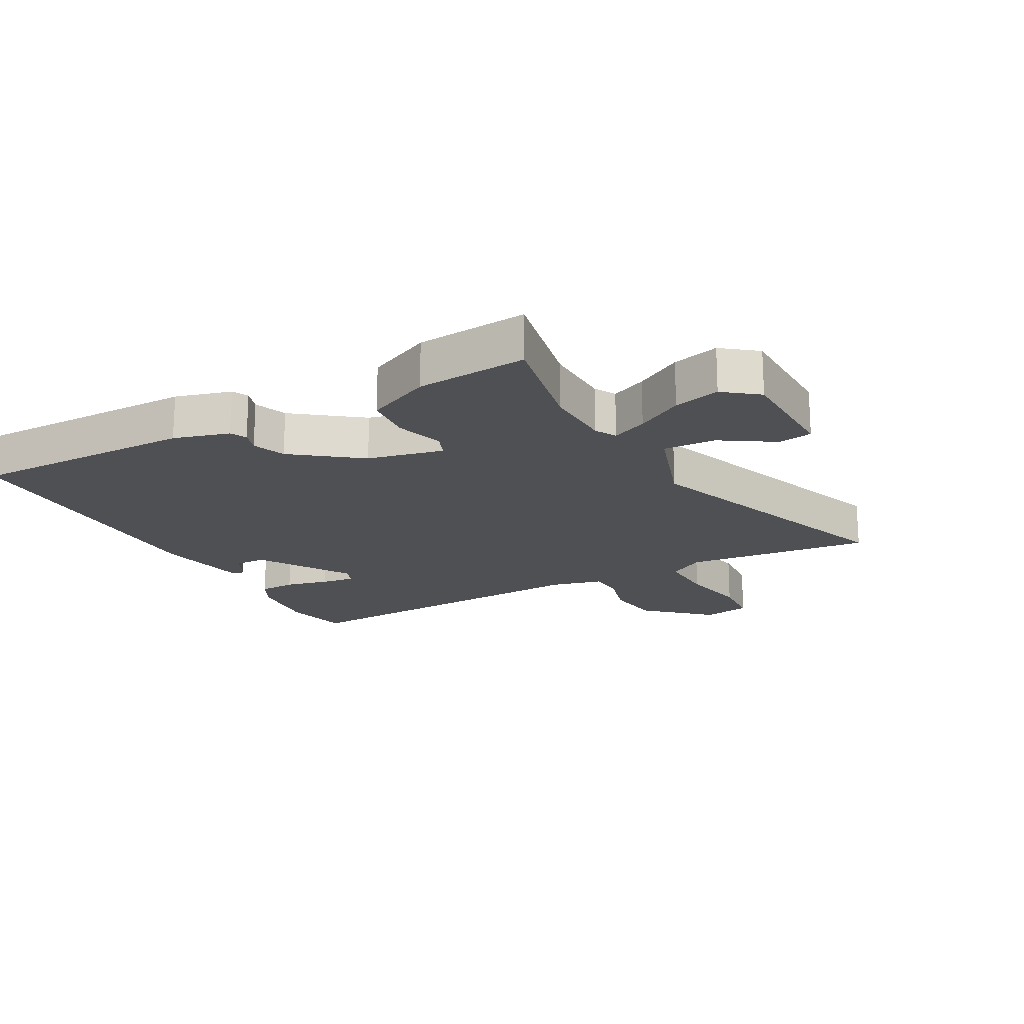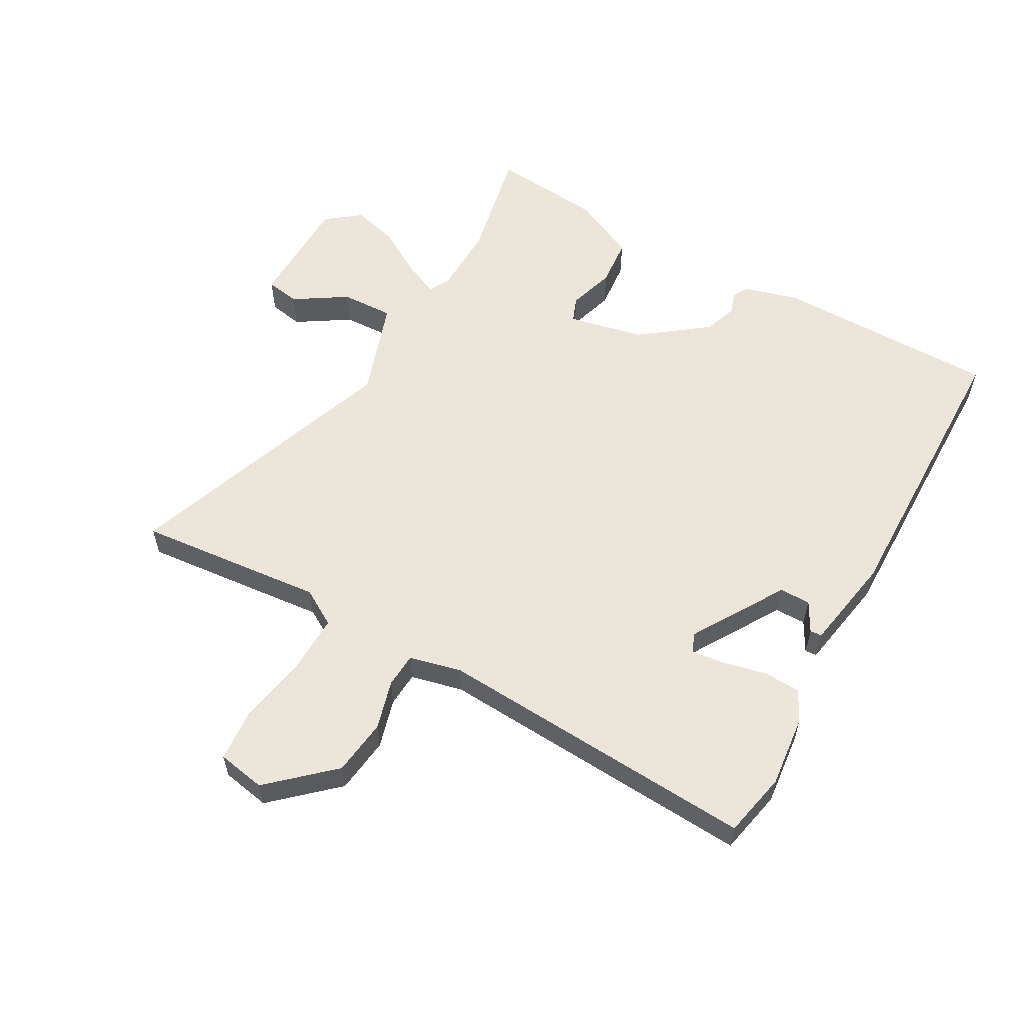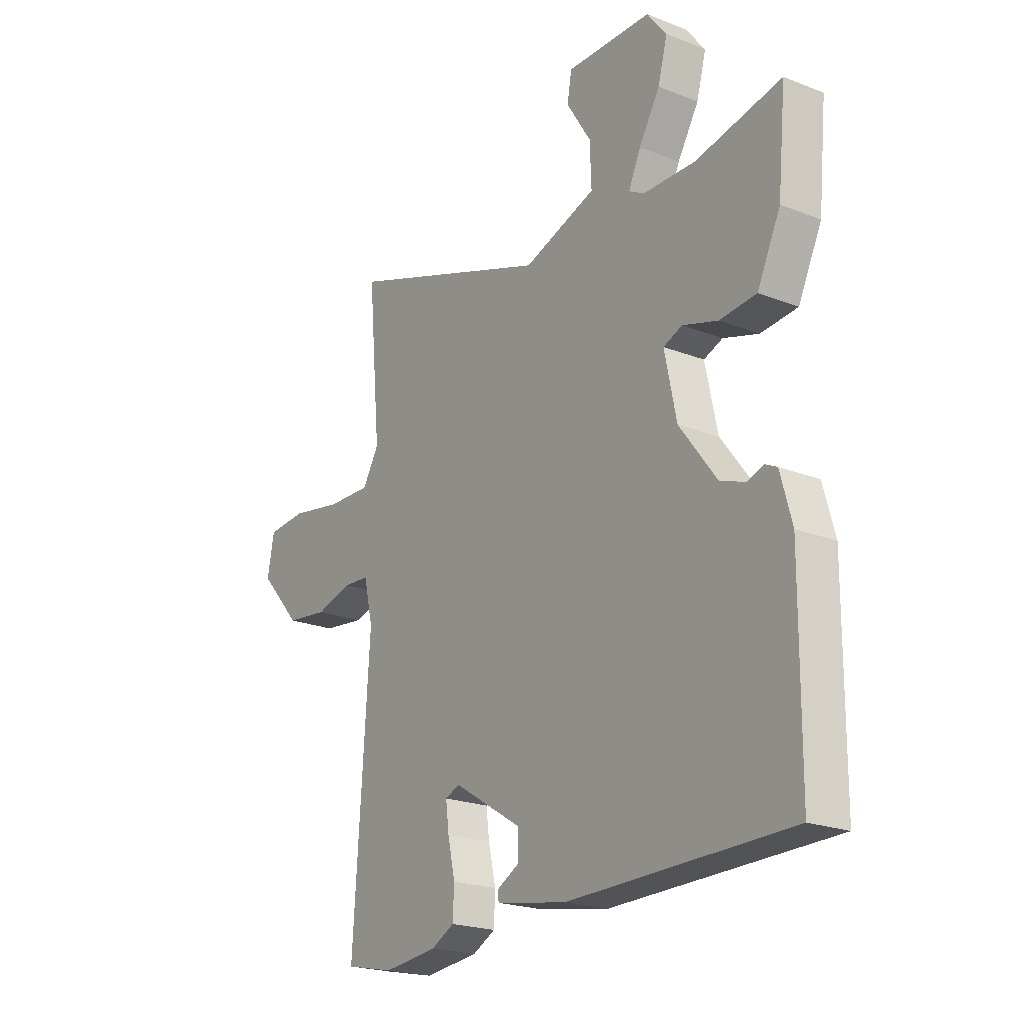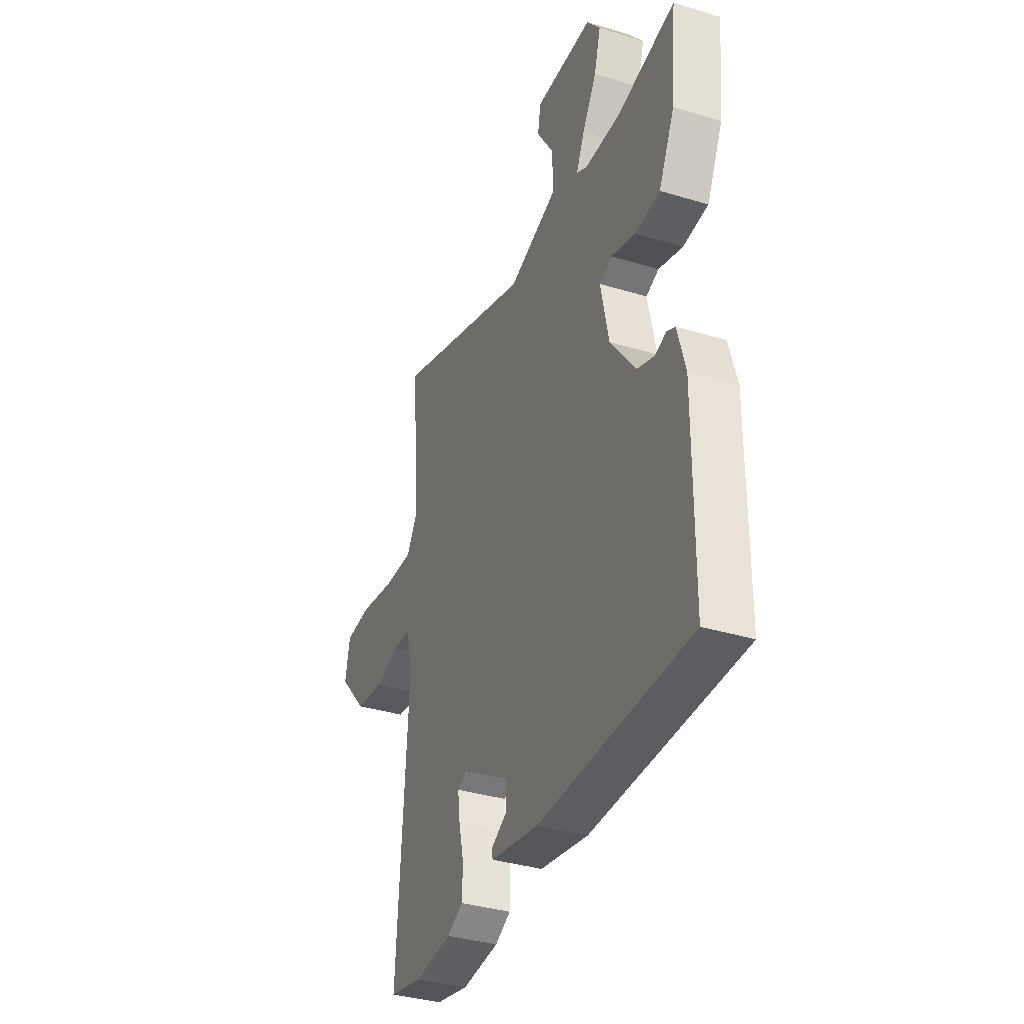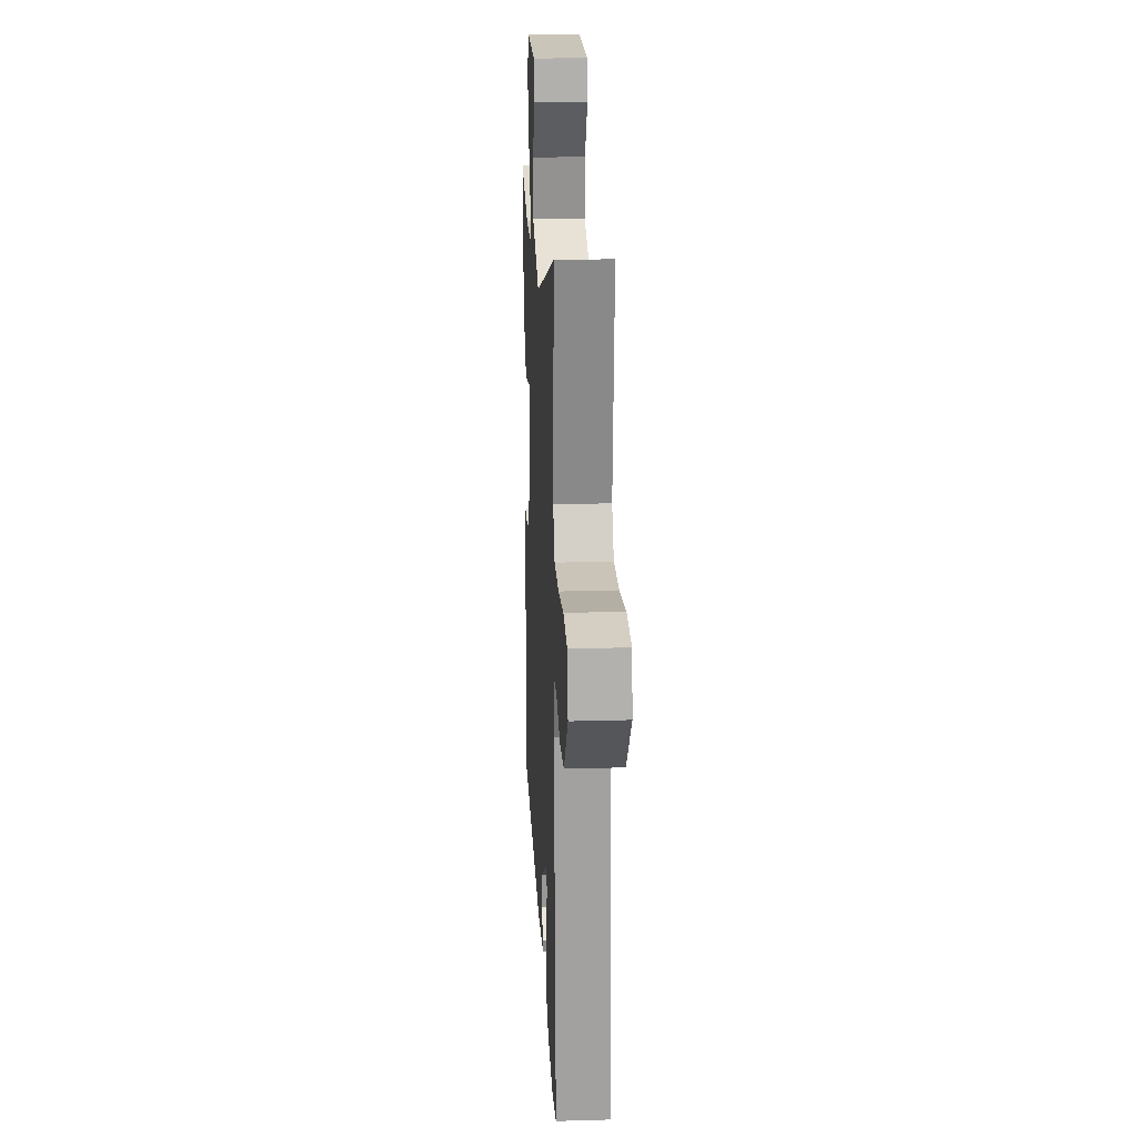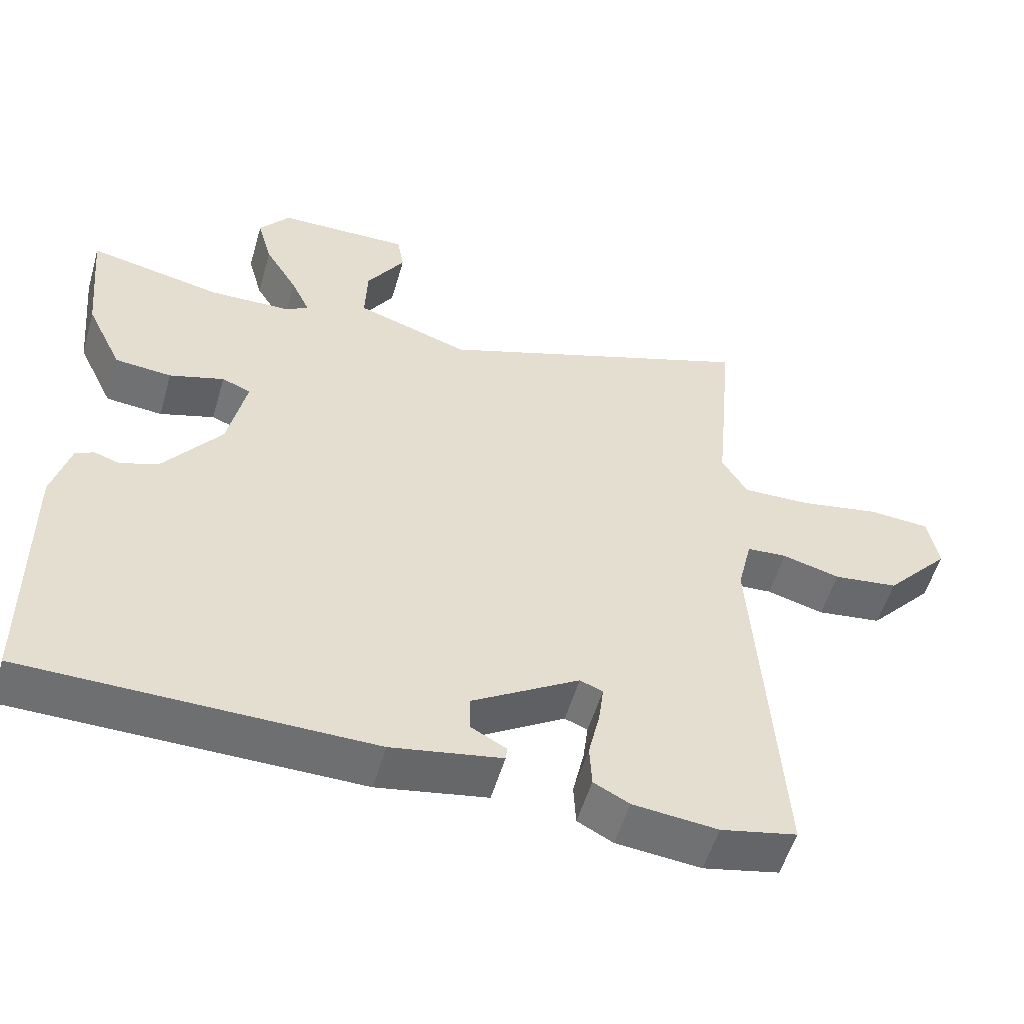
<metadata>
{"format":"obj","ext":"obj","renderer":"f3d","projection":"perspective","resolution":1024,"background":"white","views":[{"elev":-18.6,"azim":-61.8,"up":"+Y"},{"elev":57.6,"azim":119.0,"up":"+Y"},{"elev":-21.7,"azim":-124.5,"up":"+Z"},{"elev":-36.1,"azim":-111.7,"up":"+Z"},{"elev":21.8,"azim":87.1,"up":"+Z"},{"elev":-54.4,"azim":-16.2,"up":"+Z"}]}
</metadata>
<code>
v -0.504 0.07 -0.493
v -0.507 0.07 -0.126
v -0.482 0.07 -0.035
v -0.456 0.07 -0.022
v -0.42 0.07 -0.034
v -0.366 0.07 -0.014
v -0.285 0.07 0.094
v -0.259 0.07 0.218
v -0.3 0.07 0.234
v -0.377 0.07 0.21
v -0.457 0.07 0.217
v -0.508 0.07 0.323
v -0.526 0.07 0.505
v -0.338 0.07 0.467
v -0.224 0.07 0.47
v -0.19 0.07 0.489
v -0.217 0.07 0.547
v -0.263 0.07 0.623
v -0.284 0.07 0.699
v -0.241 0.07 0.755
v -0.054 0.07 0.759
v -0.044 0.07 0.703
v -0.098 0.07 0.617
v -0.101 0.07 0.531
v 0.059 0.07 0.478
v 0.513 0.07 0.642
v 0.494 0.07 0.432
v 0.485 0.07 0.336
v 0.521 0.07 0.276
v 0.618 0.07 0.279
v 0.732 0.07 0.3
v 0.818 0.07 0.294
v 0.833 0.07 0.215
v 0.741 0.07 0.113
v 0.649 0.07 0.101
v 0.568 0.07 0.123
v 0.511 0.07 0.119
v 0.491 0.07 0.034
v 0.526 0.07 -0.494
v 0.419 0.07 -0.517
v 0.3 0.07 -0.505
v 0.25 0.07 -0.479
v 0.247 0.07 -0.419
v 0.263 0.07 -0.348
v 0.27 0.07 -0.293
v 0.238 0.07 -0.28
v 0.087 0.07 -0.373
v 0.087 0.07 -0.424
v 0.137 0.07 -0.451
v 0.135 0.07 -0.47
v -0.02 0.07 -0.498
v -0.504 0 -0.493
v -0.507 0 -0.126
v -0.482 0 -0.035
v -0.456 0 -0.022
v -0.42 0 -0.034
v -0.366 0 -0.014
v -0.285 0 0.094
v -0.259 0 0.218
v -0.3 0 0.234
v -0.377 0 0.21
v -0.457 0 0.217
v -0.508 0 0.323
v -0.526 0 0.505
v -0.338 0 0.467
v -0.224 0 0.47
v -0.19 0 0.489
v -0.217 0 0.547
v -0.263 0 0.623
v -0.284 0 0.699
v -0.241 0 0.755
v -0.054 0 0.759
v -0.044 0 0.703
v -0.098 0 0.617
v -0.101 0 0.531
v 0.059 0 0.478
v 0.513 0 0.642
v 0.494 0 0.432
v 0.485 0 0.336
v 0.521 0 0.276
v 0.618 0 0.279
v 0.732 0 0.3
v 0.818 0 0.294
v 0.833 0 0.215
v 0.741 0 0.113
v 0.649 0 0.101
v 0.568 0 0.123
v 0.511 0 0.119
v 0.491 0 0.034
v 0.526 0 -0.494
v 0.419 0 -0.517
v 0.3 0 -0.505
v 0.25 0 -0.479
v 0.247 0 -0.419
v 0.263 0 -0.348
v 0.27 0 -0.293
v 0.238 0 -0.28
v 0.087 0 -0.373
v 0.087 0 -0.424
v 0.137 0 -0.451
v 0.135 0 -0.47
v -0.02 0 -0.498
f 51 1 2
f 50 51 2
f 49 50 2
f 48 49 2
f 3 4 5
f 2 3 5
f 48 2 5
f 47 48 5
f 46 47 5 6
f 45 46 6 7
f 42 43 44
f 41 42 44
f 40 41 44
f 39 40 44
f 38 39 44
f 37 38 44 45
f 34 35 36
f 33 34 36
f 32 33 36
f 31 32 36
f 30 31 36
f 29 30 36 37
f 45 7 8
f 37 45 8
f 29 37 8
f 28 29 8
f 28 8 9
f 27 28 9
f 26 27 9
f 25 26 9
f 21 22 23
f 20 21 23
f 19 20 23
f 18 19 23
f 17 18 23
f 16 17 23 24
f 9 10 11
f 25 9 11
f 24 25 11
f 16 24 11
f 15 16 11
f 12 13 14
f 11 12 14 15
f 53 52 102
f 53 102 101
f 53 101 100
f 53 100 99
f 56 55 54
f 56 54 53
f 56 53 99
f 56 99 98
f 57 56 98 97
f 58 57 97 96
f 95 94 93
f 95 93 92
f 95 92 91
f 95 91 90
f 95 90 89
f 96 95 89 88
f 87 86 85
f 87 85 84
f 87 84 83
f 87 83 82
f 87 82 81
f 88 87 81 80
f 59 58 96
f 59 96 88
f 59 88 80
f 59 80 79
f 60 59 79
f 60 79 78
f 60 78 77
f 60 77 76
f 74 73 72
f 74 72 71
f 74 71 70
f 74 70 69
f 74 69 68
f 75 74 68 67
f 62 61 60
f 62 60 76
f 62 76 75
f 62 75 67
f 62 67 66
f 65 64 63
f 66 65 63 62
f 1 52 53 2
f 2 53 54 3
f 3 54 55 4
f 4 55 56 5
f 5 56 57 6
f 6 57 58 7
f 7 58 59 8
f 8 59 60 9
f 9 60 61 10
f 10 61 62 11
f 11 62 63 12
f 12 63 64 13
f 13 64 65 14
f 14 65 66 15
f 15 66 67 16
f 16 67 68 17
f 17 68 69 18
f 18 69 70 19
f 19 70 71 20
f 20 71 72 21
f 21 72 73 22
f 22 73 74 23
f 23 74 75 24
f 24 75 76 25
f 25 76 77 26
f 26 77 78 27
f 27 78 79 28
f 28 79 80 29
f 29 80 81 30
f 30 81 82 31
f 31 82 83 32
f 32 83 84 33
f 33 84 85 34
f 34 85 86 35
f 35 86 87 36
f 36 87 88 37
f 37 88 89 38
f 38 89 90 39
f 39 90 91 40
f 40 91 92 41
f 41 92 93 42
f 42 93 94 43
f 43 94 95 44
f 44 95 96 45
f 45 96 97 46
f 46 97 98 47
f 47 98 99 48
f 48 99 100 49
f 49 100 101 50
f 50 101 102 51
f 51 102 52 1

</code>
